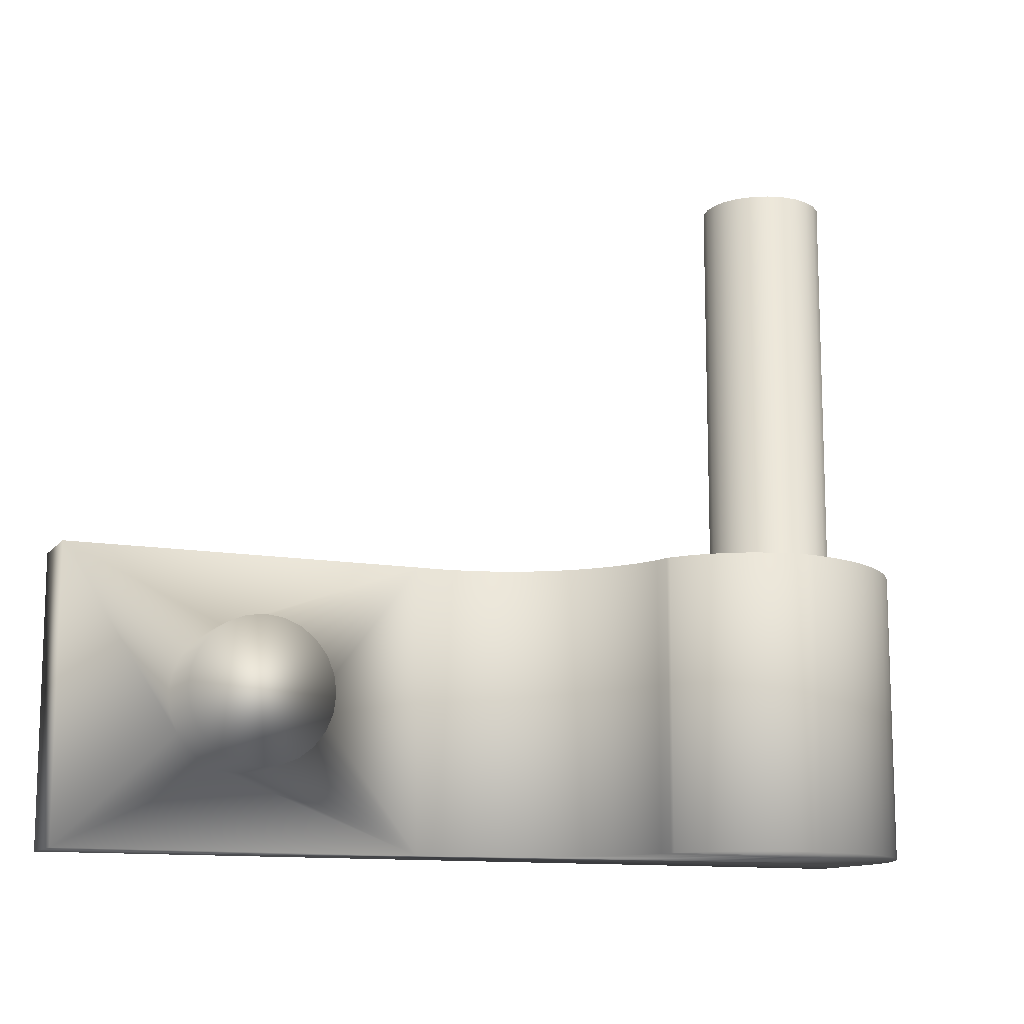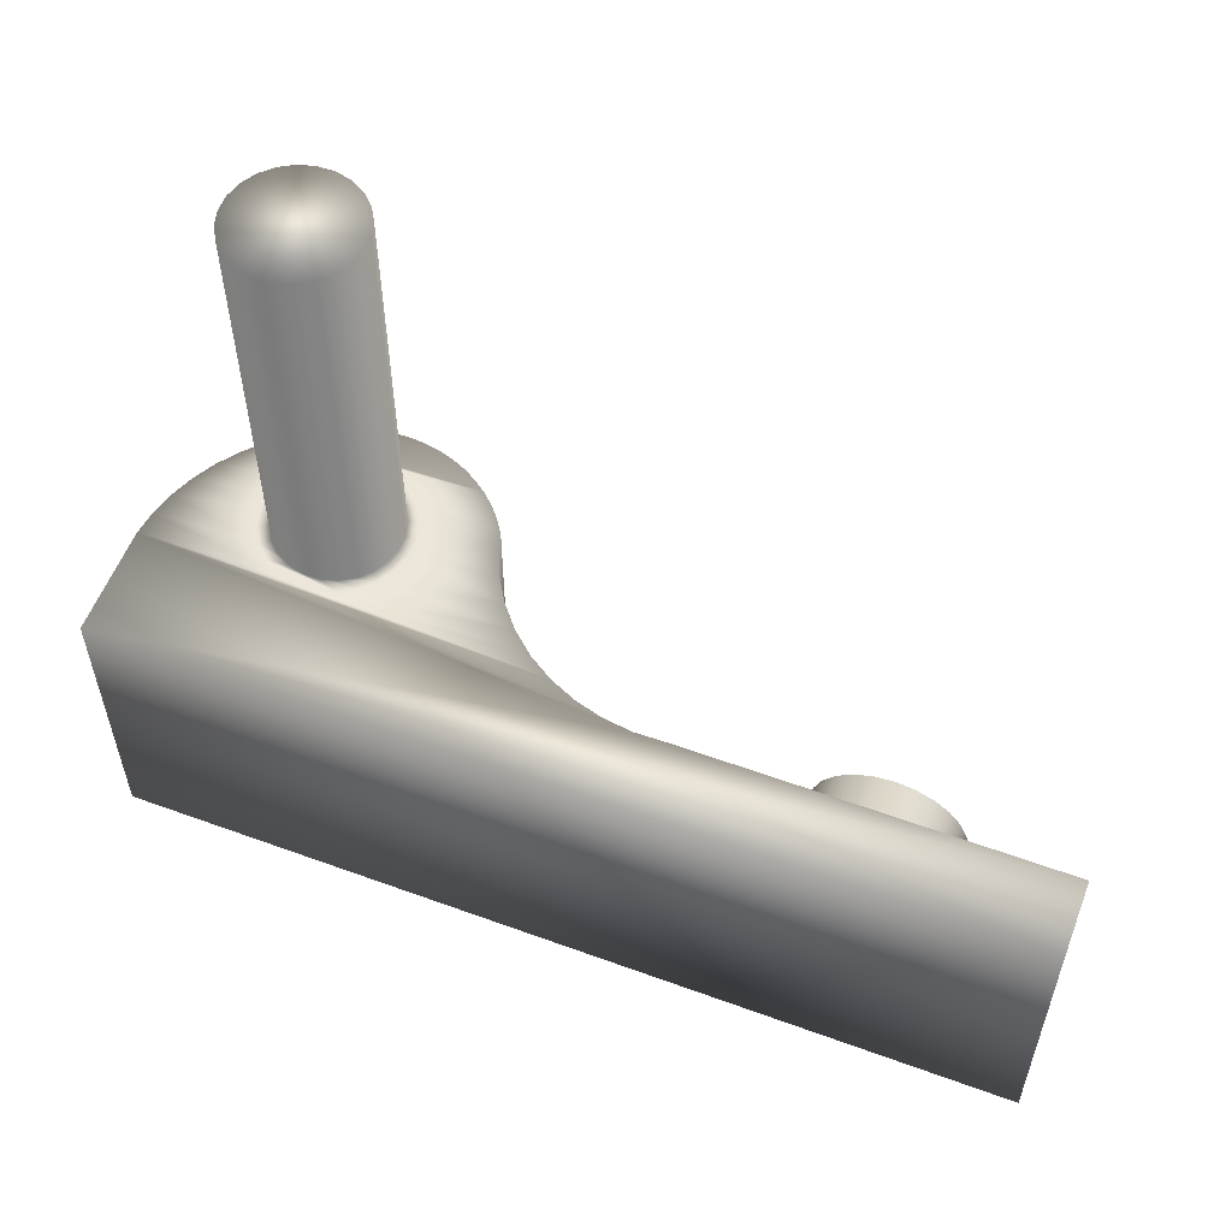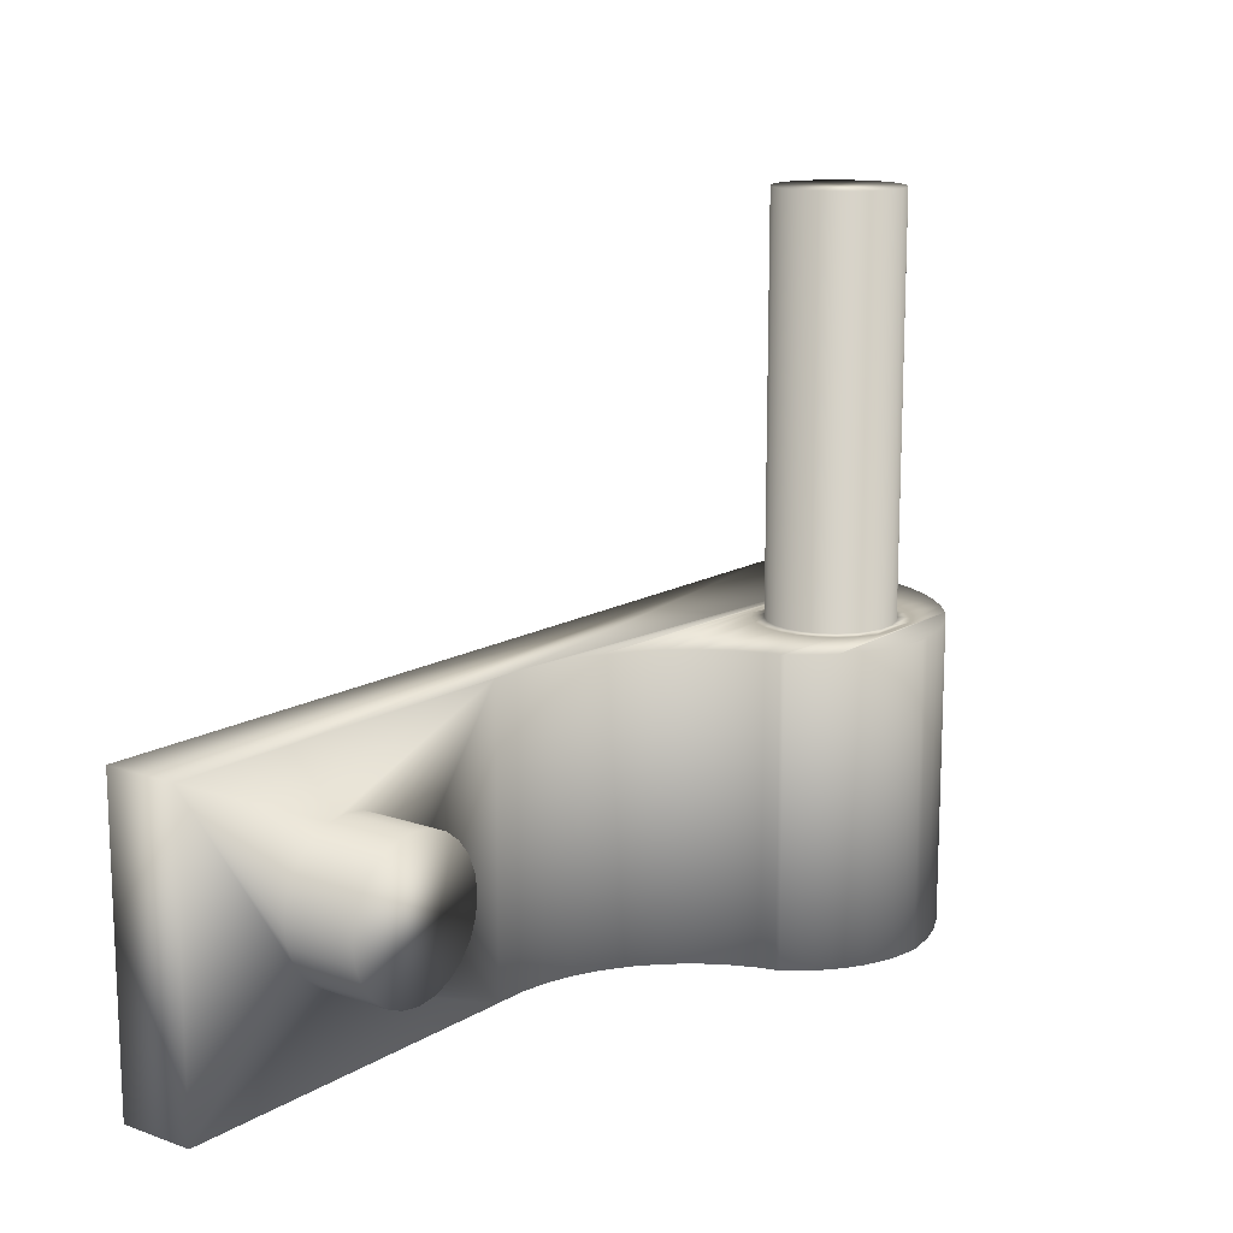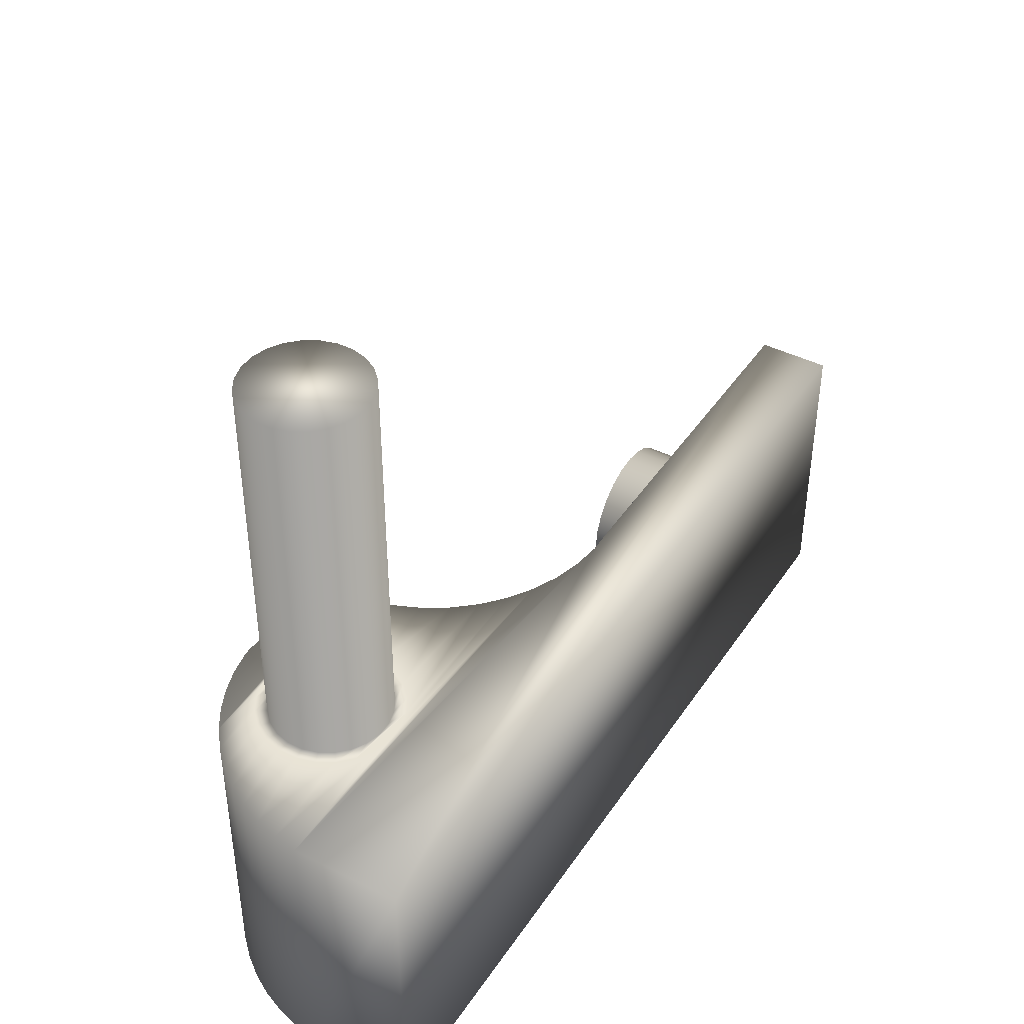
<metadata>
{"format":"obj","ext":"obj","renderer":"f3d","projection":"perspective","resolution":1024,"background":"white","views":[{"elev":-12.0,"azim":-23.1,"up":"+Y"},{"elev":56.5,"azim":-159.1,"up":"+Y"},{"elev":14.1,"azim":-52.3,"up":"+Y"},{"elev":42.4,"azim":121.1,"up":"+Y"}]}
</metadata>
<code>
o Group2/mesh1/mesh1-geometry#mesh1-geometry
v 0.3017 -0.5262 0.2657
v 0.1613 -0.573 0.2657
v 0.1613 -0.5262 0.2657
v 0.3017 -0.573 0.2657
v 0.1613 -0.573 0.2774
v 0.1613 -0.5262 0.2774
v 0.3017 -0.573 0.2831
v 0.2245 -0.573 0.2773
v 0.2245 -0.5262 0.2773
v 0.3017 -0.5262 0.2831
v 0.1803 -0.5551 0.2774
v 0.2198 -0.573 0.2774
v 0.2198 -0.5262 0.2774
v 0.3012 -0.573 0.287
v 0.2292 -0.573 0.2779
v 0.1821 -0.5575 0.2774
v 0.1791 -0.5522 0.2774
v 0.1874 -0.5605 0.2774
v 0.1874 -0.5379 0.2774
v 0.2292 -0.5262 0.2779
v 0.3012 -0.5262 0.287
v 0.2419 -0.573 0.2837
v 0.2337 -0.573 0.2792
v 0.1846 -0.5593 0.2774
v 0.1803 -0.5551 0.2891
v 0.1787 -0.5492 0.2774
v 0.2021 -0.5492 0.2774
v 0.1904 -0.5609 0.2774
v 0.1846 -0.5391 0.2774
v 0.1904 -0.5375 0.2774
v 0.2337 -0.5262 0.2792
v 0.2801 -0.5262 0.2838
v 0.3001 -0.573 0.2908
v 0.238 -0.573 0.2811
v 0.2455 -0.573 0.2868
v 0.1846 -0.5593 0.2891
v 0.1821 -0.5575 0.2891
v 0.1791 -0.5522 0.2891
v 0.1787 -0.5492 0.2891
v 0.1791 -0.5462 0.2774
v 0.2017 -0.5462 0.2774
v 0.2017 -0.5522 0.2774
v 0.1874 -0.5605 0.2891
v 0.1934 -0.5605 0.2774
v 0.1904 -0.5609 0.2891
v 0.1821 -0.5409 0.2774
v 0.1846 -0.5391 0.2891
v 0.1874 -0.5379 0.2891
v 0.1934 -0.5379 0.2774
v 0.238 -0.5262 0.2811
v 0.2771 -0.5262 0.2831
v 0.2827 -0.5262 0.2853
v 0.3001 -0.5262 0.2908
v 0.2485 -0.573 0.2903
v 0.2419 -0.5262 0.2837
v 0.1803 -0.5434 0.2891
v 0.1791 -0.5462 0.2891
v 0.1803 -0.5434 0.2774
v 0.2005 -0.5434 0.2774
v 0.2021 -0.5492 0.2891
v 0.2005 -0.5551 0.2774
v 0.2017 -0.5522 0.2891
v 0.1963 -0.5593 0.2774
v 0.1934 -0.5605 0.2891
v 0.1821 -0.5409 0.2891
v 0.1904 -0.5375 0.2891
v 0.1963 -0.5391 0.2774
v 0.2741 -0.5262 0.2831
v 0.2711 -0.5262 0.2839
v 0.2849 -0.5262 0.2875
v 0.2986 -0.573 0.2945
v 0.251 -0.573 0.2943
v 0.2485 -0.5262 0.2903
v 0.2455 -0.5262 0.2868
v 0.1987 -0.5409 0.2774
v 0.2017 -0.5462 0.2891
v 0.1987 -0.5575 0.2774
v 0.2005 -0.5551 0.2891
v 0.1963 -0.5593 0.2891
v 0.1934 -0.5379 0.2891
v 0.2769 -0.5262 0.285
v 0.2793 -0.5262 0.2856
v 0.2865 -0.5262 0.2901
v 0.2986 -0.5262 0.2945
v 0.251 -0.5262 0.2943
v 0.2005 -0.5434 0.2891
v 0.1987 -0.5575 0.2891
v 0.1963 -0.5391 0.2891
v 0.2743 -0.5262 0.285
v 0.2816 -0.5262 0.2869
v 0.2834 -0.5262 0.2887
v 0.2873 -0.5262 0.2931
v 0.2967 -0.573 0.2979
v 0.2529 -0.573 0.2986
v 0.2529 -0.5262 0.2986
v 0.2663 -0.5262 0.2876
v 0.2641 -0.5262 0.2932
v 0.2685 -0.5262 0.2855
v 0.1987 -0.5409 0.2891
v 0.2769 -0.4633 0.285
v 0.2793 -0.4633 0.2856
v 0.2816 -0.4633 0.2869
v 0.2847 -0.5262 0.2909
v 0.2873 -0.5262 0.2961
v 0.2967 -0.5262 0.2979
v 0.2641 -0.5262 0.2963
v 0.2648 -0.5262 0.2903
v 0.2719 -0.5262 0.2857
v 0.2743 -0.4633 0.285
v 0.2834 -0.4633 0.2887
v 0.2853 -0.5262 0.2933
v 0.2943 -0.573 0.3011
v 0.2535 -0.573 0.3009
v 0.2649 -0.5262 0.2992
v 0.2679 -0.5262 0.2888
v 0.2666 -0.5262 0.291
v 0.266 -0.5262 0.2935
v 0.2719 -0.4633 0.2857
v 0.2697 -0.4633 0.287
v 0.2847 -0.4633 0.2909
v 0.2854 -0.5262 0.2959
v 0.2865 -0.5262 0.2991
v 0.2943 -0.5262 0.3011
v 0.2535 -0.5262 0.3009
v 0.2667 -0.5262 0.2985
v 0.2697 -0.5262 0.287
v 0.266 -0.5262 0.296
v 0.2679 -0.4633 0.2888
v 0.2853 -0.4633 0.2933
v 0.2847 -0.5262 0.2983
v 0.2916 -0.573 0.304
v 0.2537 -0.573 0.3014
v 0.2537 -0.5262 0.3014
v 0.2552 -0.5262 0.3035
v 0.2665 -0.5262 0.3019
v 0.268 -0.5262 0.3007
v 0.2666 -0.4633 0.291
v 0.266 -0.4633 0.2935
v 0.266 -0.4633 0.296
v 0.2854 -0.4633 0.2959
v 0.2835 -0.5262 0.3005
v 0.285 -0.5262 0.3017
v 0.2916 -0.5262 0.304
v 0.2552 -0.573 0.3035
v 0.2667 -0.4633 0.2985
v 0.268 -0.4633 0.3007
v 0.2847 -0.4633 0.2983
v 0.2885 -0.5262 0.3065
v 0.2568 -0.573 0.3054
v 0.2568 -0.5262 0.3054
v 0.2686 -0.5262 0.304
v 0.2698 -0.5262 0.3025
v 0.2835 -0.4633 0.3005
v 0.2817 -0.5262 0.3024
v 0.2829 -0.5262 0.3039
v 0.2885 -0.573 0.3065
v 0.2803 -0.5262 0.3054
v 0.2698 -0.4633 0.3025
v 0.2852 -0.5262 0.3086
v 0.2773 -0.5262 0.3063
v 0.2587 -0.573 0.3071
v 0.2713 -0.5262 0.3055
v 0.272 -0.5262 0.3037
v 0.2817 -0.4633 0.3024
v 0.2795 -0.5262 0.3037
v 0.277 -0.5262 0.3043
v 0.2852 -0.573 0.3086
v 0.2587 -0.5262 0.3071
v 0.2743 -0.5262 0.3063
v 0.2745 -0.5262 0.3044
v 0.272 -0.4633 0.3037
v 0.2795 -0.4633 0.3037
v 0.2816 -0.5262 0.3103
v 0.2607 -0.5262 0.3087
v 0.2607 -0.573 0.3087
v 0.277 -0.4633 0.3043
v 0.2745 -0.4633 0.3044
v 0.2816 -0.573 0.3103
v 0.2778 -0.5262 0.3115
v 0.2629 -0.5262 0.3099
v 0.2629 -0.573 0.3099
v 0.2778 -0.573 0.3115
v 0.2652 -0.5262 0.3109
v 0.2652 -0.573 0.3109
v 0.2739 -0.5262 0.3123
v 0.2676 -0.5262 0.3117
v 0.2739 -0.573 0.3123
v 0.2676 -0.573 0.3117
v 0.2726 -0.5262 0.3123
v 0.2701 -0.5262 0.3122
v 0.2701 -0.573 0.3122
v 0.2726 -0.573 0.3123
f 1 2 3
f 2 1 4
f 5 3 2
f 6 1 3
f 1 7 4
f 7 2 4
f 3 5 6
f 8 5 2
f 1 6 9
f 7 1 10
f 2 7 8
f 5 11 6
f 5 8 12
f 9 6 13
f 9 10 1
f 10 14 7
f 8 7 15
f 11 5 16
f 6 11 17
f 8 13 12
f 18 5 12
f 6 19 13
f 13 8 9
f 10 9 20
f 14 10 21
f 22 7 14
f 15 7 23
f 15 9 8
f 16 5 24
f 16 25 11
f 6 17 26
f 13 27 12
f 24 5 18
f 18 12 28
f 19 6 29
f 13 19 30
f 9 15 20
f 10 20 31
f 10 32 21
f 21 33 14
f 34 7 22
f 22 14 35
f 23 7 34
f 23 20 15
f 36 16 24
f 25 16 37
f 38 11 25
f 17 39 26
f 40 6 26
f 13 41 27
f 42 12 27
f 43 24 18
f 28 12 44
f 45 18 28
f 29 6 46
f 47 19 29
f 48 30 19
f 13 30 49
f 20 23 31
f 10 31 50
f 10 51 32
f 21 32 52
f 33 21 53
f 54 14 33
f 22 50 34
f 35 14 54
f 35 55 22
f 34 31 23
f 16 36 37
f 24 43 36
f 56 25 37
f 11 38 17
f 57 38 25
f 39 17 38
f 57 26 39
f 58 6 40
f 26 57 40
f 13 59 41
f 41 60 27
f 61 12 42
f 27 62 42
f 18 45 43
f 44 12 63
f 64 28 44
f 28 64 45
f 46 6 58
f 65 29 46
f 19 47 48
f 29 65 47
f 30 48 66
f 66 49 30
f 13 49 67
f 31 34 50
f 10 50 51
f 68 32 51
f 32 69 52
f 21 52 70
f 21 70 53
f 53 71 33
f 54 33 72
f 50 22 55
f 73 35 54
f 55 35 74
f 65 37 36
f 48 36 43
f 57 25 56
f 56 37 65
f 38 57 39
f 40 56 58
f 56 40 57
f 13 75 59
f 59 76 41
f 60 41 76
f 62 27 60
f 77 12 61
f 42 78 61
f 78 42 62
f 48 43 45
f 63 12 77
f 79 44 63
f 44 79 64
f 66 45 64
f 58 65 46
f 47 36 48
f 65 36 47
f 48 45 66
f 49 66 80
f 80 67 49
f 13 67 75
f 50 68 51
f 32 68 69
f 52 69 81
f 52 82 70
f 53 70 83
f 71 53 84
f 72 33 71
f 85 54 72
f 68 50 55
f 35 73 74
f 54 85 73
f 69 55 74
f 65 58 56
f 75 86 59
f 76 59 86
f 76 62 60
f 61 87 77
f 87 61 78
f 86 78 62
f 87 63 77
f 63 87 79
f 88 64 79
f 66 64 80
f 67 80 88
f 88 75 67
f 68 55 69
f 69 89 81
f 52 81 82
f 70 82 90
f 70 91 83
f 53 83 92
f 53 92 84
f 84 93 71
f 72 71 94
f 72 95 85
f 96 74 73
f 97 73 85
f 69 74 98
f 86 75 99
f 86 62 76
f 99 87 78
f 99 78 86
f 99 79 87
f 80 64 88
f 88 79 99
f 75 88 99
f 89 69 98
f 89 100 81
f 81 101 82
f 82 102 90
f 70 90 91
f 83 91 103
f 83 103 92
f 84 92 104
f 93 84 105
f 94 71 93
f 95 72 94
f 106 85 95
f 98 74 96
f 96 73 107
f 107 73 97
f 97 85 106
f 89 98 108
f 100 89 109
f 101 81 100
f 102 82 101
f 110 90 102
f 90 110 91
f 110 103 91
f 92 103 111
f 92 111 104
f 84 104 105
f 105 112 93
f 94 93 112
f 113 95 94
f 106 95 114
f 108 98 96
f 115 96 107
f 116 107 97
f 117 97 106
f 108 109 89
f 109 101 100
f 101 118 102
f 102 119 110
f 103 110 120
f 120 111 103
f 104 111 121
f 105 104 122
f 112 105 123
f 94 112 113
f 95 113 124
f 114 95 124
f 125 106 114
f 108 96 126
f 126 96 115
f 115 107 116
f 116 97 117
f 117 106 127
f 109 108 118
f 101 109 118
f 102 118 119
f 110 119 128
f 110 128 120
f 111 120 129
f 129 121 111
f 104 121 130
f 104 130 122
f 105 122 123
f 123 131 112
f 113 112 132
f 132 112 131
f 133 113 132
f 113 133 124
f 132 134 133
f 114 124 135
f 127 106 125
f 125 114 136
f 126 118 108
f 128 126 115
f 137 115 116
f 138 116 117
f 139 117 127
f 118 126 119
f 126 128 119
f 120 128 137
f 120 137 129
f 121 129 140
f 140 130 121
f 122 130 141
f 123 122 142
f 131 123 143
f 132 131 144
f 135 124 133
f 134 132 144
f 135 133 134
f 136 114 135
f 145 127 125
f 146 125 136
f 115 137 128
f 116 138 137
f 117 139 138
f 127 145 139
f 129 137 138
f 129 138 140
f 130 140 147
f 147 141 130
f 122 141 142
f 123 142 143
f 148 131 143
f 144 131 149
f 144 150 134
f 135 134 151
f 136 135 152
f 125 146 145
f 152 146 136
f 140 138 139
f 147 139 145
f 140 139 147
f 141 147 153
f 142 141 154
f 143 142 155
f 131 148 156
f 143 157 148
f 149 131 156
f 150 144 149
f 151 134 150
f 152 135 151
f 153 145 146
f 146 152 158
f 147 145 153
f 153 154 141
f 142 154 155
f 143 155 157
f 159 156 148
f 148 157 160
f 149 156 161
f 161 150 149
f 151 150 162
f 152 151 163
f 153 146 164
f 163 158 152
f 164 146 158
f 154 153 164
f 155 154 165
f 155 166 157
f 156 159 167
f 148 168 159
f 157 162 160
f 148 160 169
f 161 156 167
f 150 161 168
f 162 150 168
f 170 151 162
f 163 151 170
f 158 163 171
f 164 158 172
f 172 154 164
f 154 172 165
f 155 165 166
f 157 166 170
f 173 167 159
f 169 168 148
f 159 168 174
f 170 162 157
f 160 162 169
f 161 167 175
f 175 168 161
f 162 168 169
f 170 171 163
f 172 158 171
f 176 165 172
f 165 176 166
f 166 177 170
f 167 173 178
f 159 174 173
f 168 175 174
f 175 167 178
f 171 170 177
f 172 171 176
f 177 166 176
f 179 178 173
f 173 174 180
f 181 174 175
f 175 178 181
f 176 171 177
f 178 179 182
f 173 183 179
f 174 181 180
f 173 180 183
f 181 178 184
f 185 182 179
f 184 178 182
f 179 183 186
f 184 180 181
f 180 184 183
f 182 185 187
f 179 186 185
f 184 182 188
f 183 188 186
f 188 183 184
f 189 187 185
f 188 182 187
f 185 186 190
f 191 186 188
f 187 189 192
f 185 190 189
f 188 187 191
f 186 191 190
f 190 192 189
f 191 187 192
f 192 190 191
f 3 2 1
f 4 1 2
f 2 3 5
f 3 1 6
f 4 7 1
f 4 2 7
f 6 5 3
f 2 5 8
f 9 6 1
f 10 1 7
f 8 7 2
f 6 11 5
f 12 8 5
f 13 6 9
f 1 10 9
f 7 14 10
f 15 7 8
f 16 5 11
f 17 11 6
f 12 13 8
f 12 5 18
f 13 19 6
f 9 8 13
f 20 9 10
f 21 10 14
f 14 7 22
f 23 7 15
f 8 9 15
f 24 5 16
f 11 25 16
f 26 17 6
f 12 27 13
f 18 5 24
f 28 12 18
f 29 6 19
f 30 19 13
f 20 15 9
f 31 20 10
f 21 32 10
f 14 33 21
f 22 7 34
f 35 14 22
f 34 7 23
f 15 20 23
f 24 16 36
f 37 16 25
f 25 11 38
f 26 6 40
f 27 41 13
f 27 12 42
f 18 24 43
f 44 12 28
f 28 18 45
f 46 6 29
f 29 19 47
f 19 30 48
f 49 30 13
f 31 23 20
f 50 31 10
f 32 51 10
f 52 32 21
f 53 21 33
f 33 14 54
f 34 50 22
f 54 14 35
f 22 55 35
f 23 31 34
f 37 36 16
f 36 43 24
f 37 25 56
f 17 38 11
f 25 38 57
f 38 17 39
f 26 39 17
f 39 26 57
f 40 6 58
f 40 57 26
f 41 59 13
f 27 60 41
f 42 12 61
f 42 62 27
f 43 45 18
f 63 12 44
f 44 28 64
f 45 64 28
f 58 6 46
f 46 29 65
f 48 47 19
f 47 65 29
f 66 48 30
f 30 49 66
f 67 49 13
f 50 34 31
f 51 50 10
f 51 32 68
f 52 69 32
f 70 52 21
f 53 70 21
f 33 71 53
f 72 33 54
f 55 22 50
f 54 35 73
f 74 35 55
f 36 37 65
f 43 36 48
f 56 25 57
f 65 37 56
f 39 57 38
f 58 56 40
f 57 40 56
f 59 75 13
f 41 76 59
f 76 41 60
f 60 27 62
f 61 12 77
f 61 78 42
f 62 42 78
f 45 43 48
f 77 12 63
f 63 44 79
f 64 79 44
f 64 45 66
f 46 65 58
f 48 36 47
f 47 36 65
f 66 45 48
f 80 66 49
f 49 67 80
f 75 67 13
f 51 68 50
f 69 68 32
f 81 69 52
f 70 82 52
f 83 70 53
f 84 53 71
f 71 33 72
f 72 54 85
f 55 50 68
f 74 73 35
f 73 85 54
f 74 55 69
f 56 58 65
f 59 86 75
f 86 59 76
f 60 62 76
f 77 87 61
f 78 61 87
f 62 78 86
f 77 63 87
f 79 87 63
f 79 64 88
f 80 64 66
f 88 80 67
f 67 75 88
f 69 55 68
f 81 89 69
f 82 81 52
f 90 82 70
f 83 91 70
f 92 83 53
f 84 92 53
f 71 93 84
f 94 71 72
f 85 95 72
f 73 74 96
f 85 73 97
f 98 74 69
f 99 75 86
f 76 62 86
f 78 87 99
f 86 78 99
f 87 79 99
f 88 64 80
f 99 79 88
f 99 88 75
f 98 69 89
f 81 100 89
f 82 101 81
f 90 102 82
f 91 90 70
f 103 91 83
f 92 103 83
f 104 92 84
f 105 84 93
f 93 71 94
f 94 72 95
f 95 85 106
f 96 74 98
f 107 73 96
f 97 73 107
f 106 85 97
f 108 98 89
f 109 89 100
f 100 81 101
f 101 82 102
f 102 90 110
f 91 110 90
f 91 103 110
f 111 103 92
f 104 111 92
f 105 104 84
f 93 112 105
f 112 93 94
f 94 95 113
f 114 95 106
f 96 98 108
f 107 96 115
f 97 107 116
f 106 97 117
f 89 109 108
f 100 101 109
f 102 118 101
f 110 119 102
f 120 110 103
f 103 111 120
f 121 111 104
f 122 104 105
f 123 105 112
f 113 112 94
f 124 113 95
f 124 95 114
f 114 106 125
f 126 96 108
f 115 96 126
f 116 107 115
f 117 97 116
f 127 106 117
f 118 108 109
f 118 109 101
f 119 118 102
f 128 119 110
f 120 128 110
f 129 120 111
f 111 121 129
f 130 121 104
f 122 130 104
f 123 122 105
f 112 131 123
f 132 112 113
f 131 112 132
f 132 113 133
f 124 133 113
f 133 134 132
f 135 124 114
f 125 106 127
f 136 114 125
f 108 118 126
f 115 126 128
f 116 115 137
f 117 116 138
f 127 117 139
f 119 126 118
f 119 128 126
f 137 128 120
f 129 137 120
f 140 129 121
f 121 130 140
f 141 130 122
f 142 122 123
f 143 123 131
f 144 131 132
f 133 124 135
f 144 132 134
f 134 133 135
f 135 114 136
f 125 127 145
f 136 125 146
f 128 137 115
f 137 138 116
f 138 139 117
f 139 145 127
f 138 137 129
f 140 138 129
f 147 140 130
f 130 141 147
f 142 141 122
f 143 142 123
f 143 131 148
f 149 131 144
f 134 150 144
f 151 134 135
f 152 135 136
f 145 146 125
f 136 146 152
f 139 138 140
f 145 139 147
f 147 139 140
f 153 147 141
f 154 141 142
f 155 142 143
f 156 148 131
f 148 157 143
f 156 131 149
f 149 144 150
f 150 134 151
f 151 135 152
f 146 145 153
f 158 152 146
f 153 145 147
f 141 154 153
f 155 154 142
f 157 155 143
f 148 156 159
f 160 157 148
f 161 156 149
f 149 150 161
f 162 150 151
f 163 151 152
f 164 146 153
f 152 158 163
f 158 146 164
f 164 153 154
f 165 154 155
f 157 166 155
f 167 159 156
f 159 168 148
f 160 162 157
f 169 160 148
f 167 156 161
f 168 161 150
f 168 150 162
f 162 151 170
f 170 151 163
f 171 163 158
f 172 158 164
f 164 154 172
f 165 172 154
f 166 165 155
f 170 166 157
f 159 167 173
f 148 168 169
f 174 168 159
f 157 162 170
f 169 162 160
f 175 167 161
f 161 168 175
f 169 168 162
f 163 171 170
f 171 158 172
f 172 165 176
f 166 176 165
f 170 177 166
f 178 173 167
f 173 174 159
f 174 175 168
f 178 167 175
f 177 170 171
f 176 171 172
f 176 166 177
f 173 178 179
f 180 174 173
f 175 174 181
f 181 178 175
f 177 171 176
f 182 179 178
f 179 183 173
f 180 181 174
f 183 180 173
f 184 178 181
f 179 182 185
f 182 178 184
f 186 183 179
f 181 180 184
f 183 184 180
f 187 185 182
f 185 186 179
f 188 182 184
f 186 188 183
f 184 183 188
f 185 187 189
f 187 182 188
f 190 186 185
f 188 186 191
f 192 189 187
f 189 190 185
f 191 187 188
f 190 191 186
f 189 192 190
f 192 187 191
f 191 190 192

</code>
